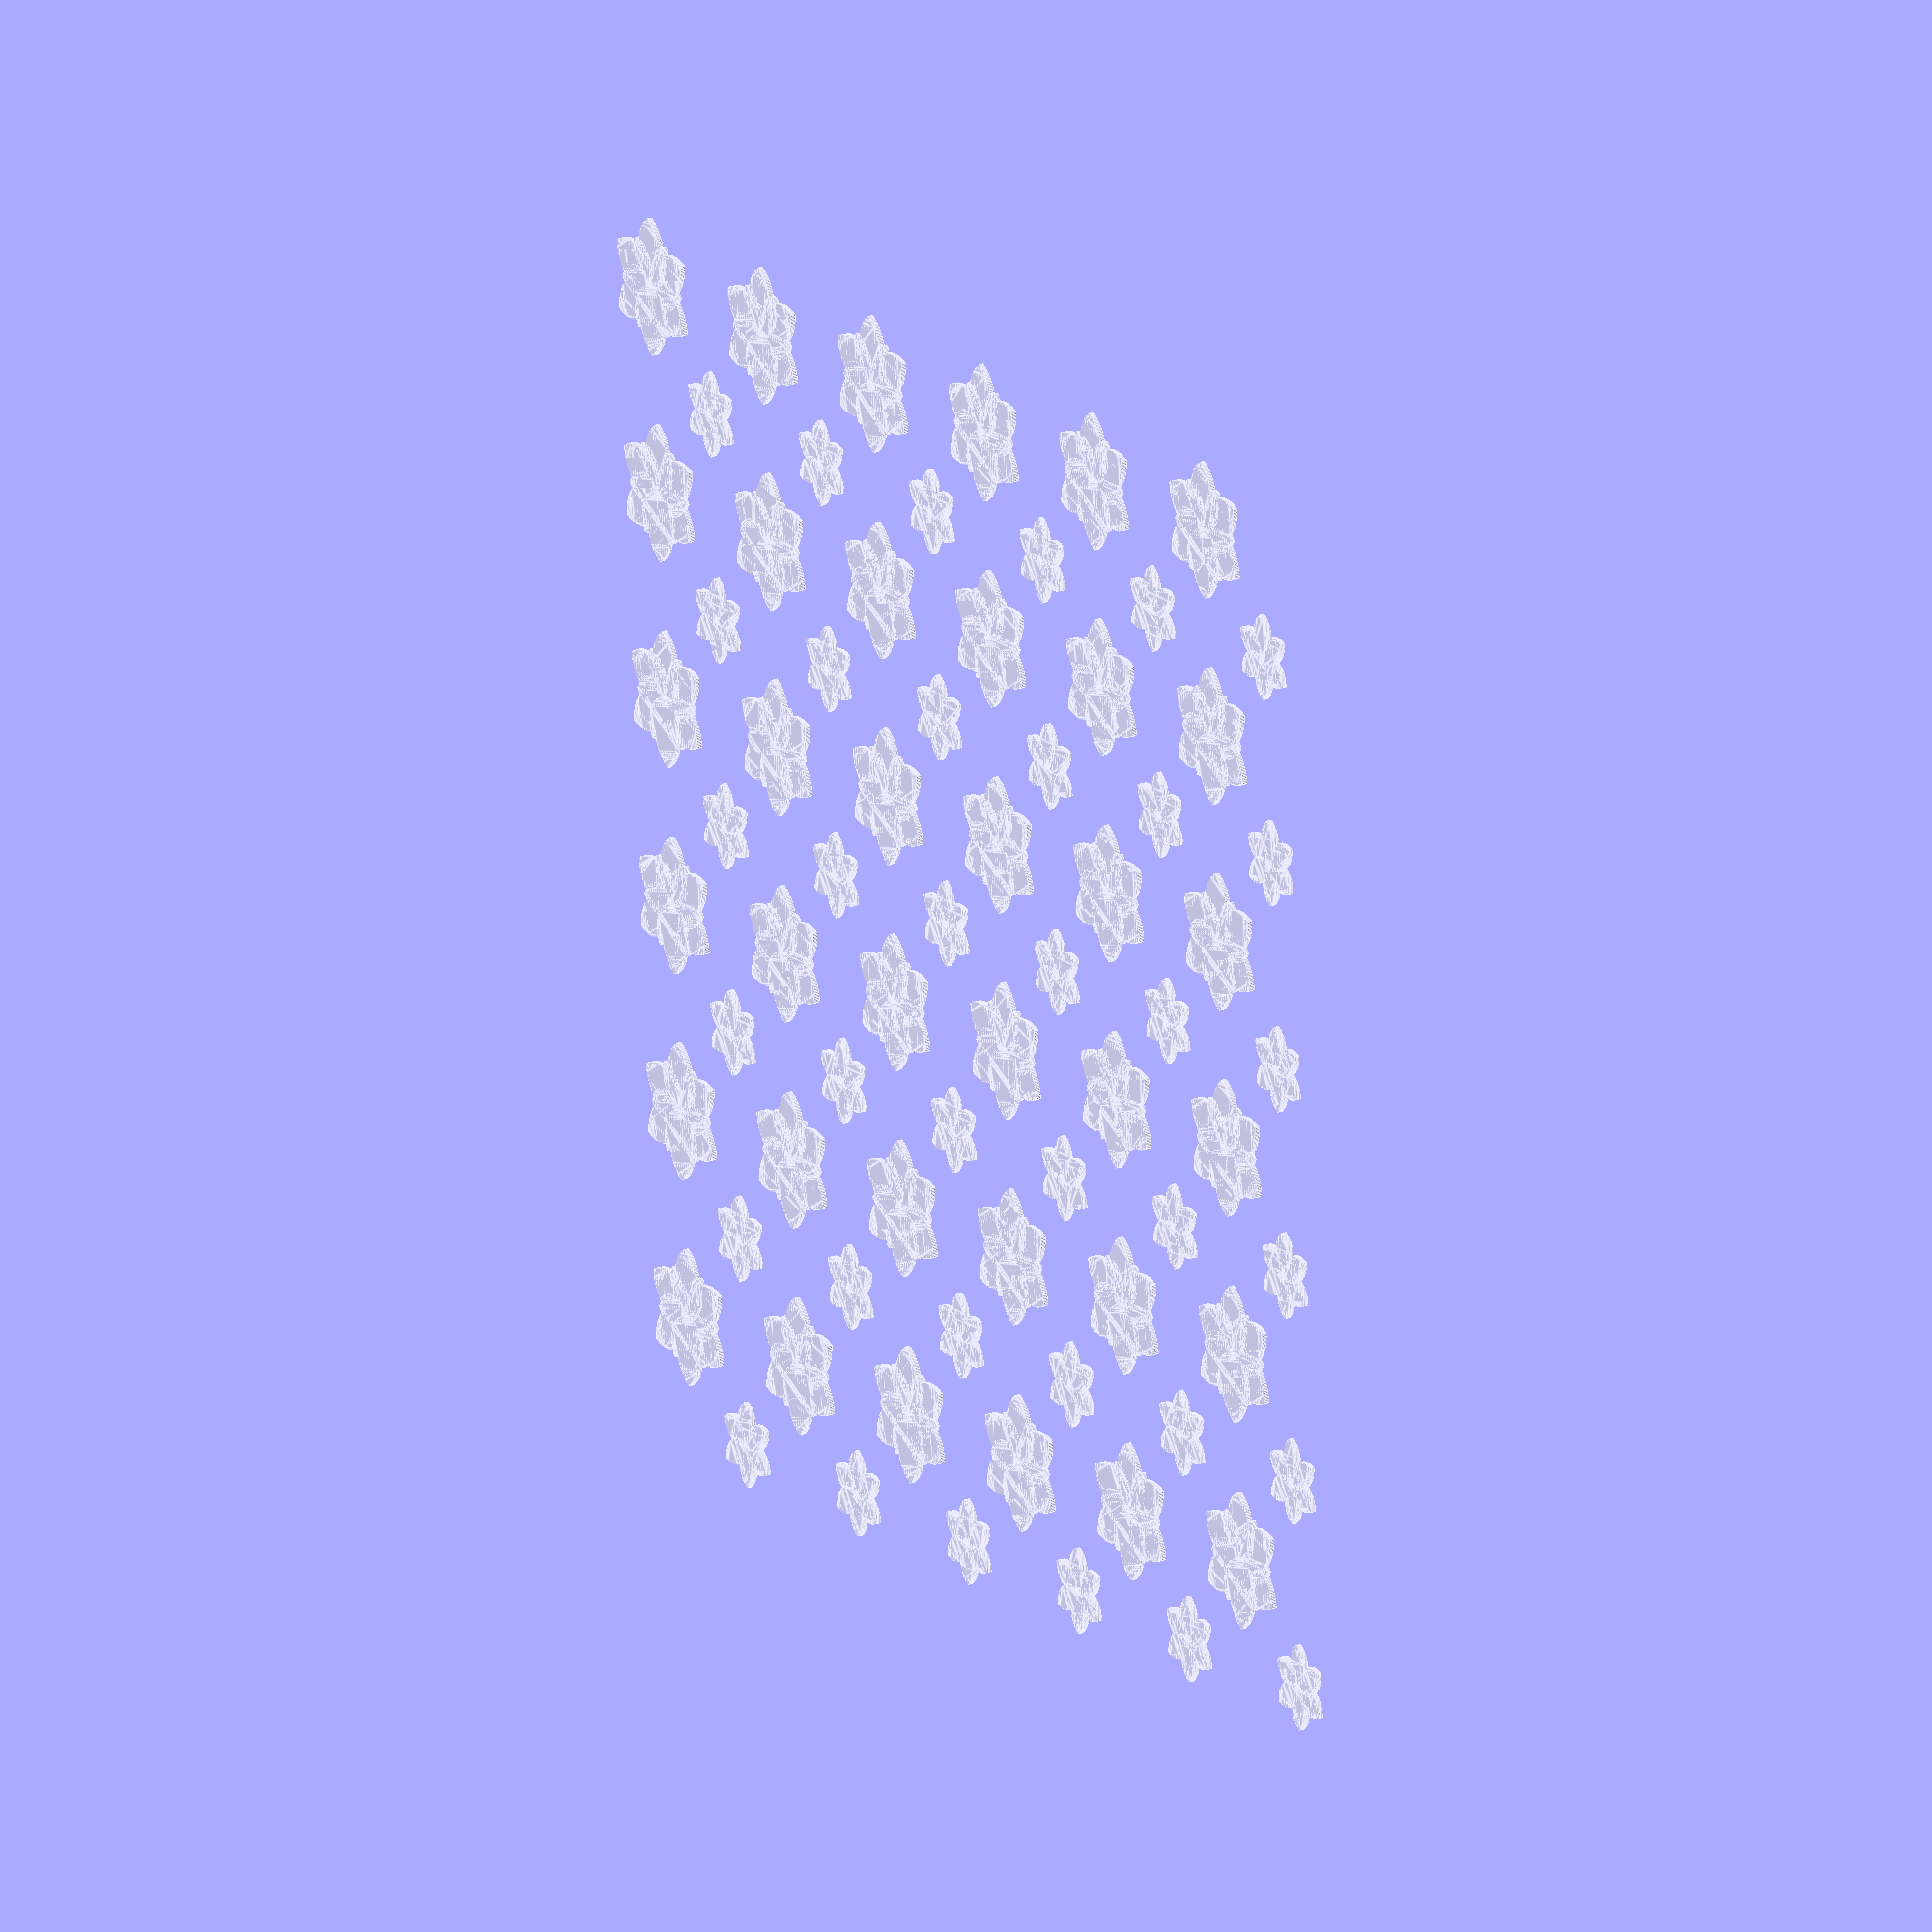
<openscad>
/*
en cm :
height: 22.8
width en haut: 10.5
width en bas: 10.2

épaisseur (ou trou ?) axe y: 1.5
épaisseur (ou trou ?) axe x: 1.3

*/

$fs = 0.01;
$fa = 2;

tailleFleur = 5;
tailleEtoile = 8;
espacement = 40;

module petale(rayon, x, y, decalage = 0.8, superposition = 0.5) {
  intersection() {
    translate([ rayon * decalage, -rayon * superposition, 0 ])
        circle(r = rayon);
    translate([ rayon * decalage, rayon * superposition, 0 ]) circle(r = rayon);
  }
}

module fleur(x, y) {
  for (i = [0:60:359]) {
    rotate([ 0, 0, i ]) petale(tailleFleur, x, y);
  }
}

module etoile(x, y) {
  for (i = [0:60:359]) {
    rotate([ 0, 0, i ]) petale(tailleEtoile, x, y);
    rotate([ 0, 0, i + 30 ]) petale(tailleEtoile * 0.75, x, y);
  }
}

for (x = [0:1:5]) {
  for (y = [0:1:5]) {
    translate([ x * espacement, y * espacement, 0 ]) etoile(0, 0);
    translate([ (x+0.5) * espacement, (y+0.5) * espacement, 0]) fleur(0, 0);
  }
}
// color("grey") translate([ 0, 0, -5 ]) fleur(0, 0);
</openscad>
<views>
elev=160.3 azim=266.2 roll=121.0 proj=o view=edges
</views>
